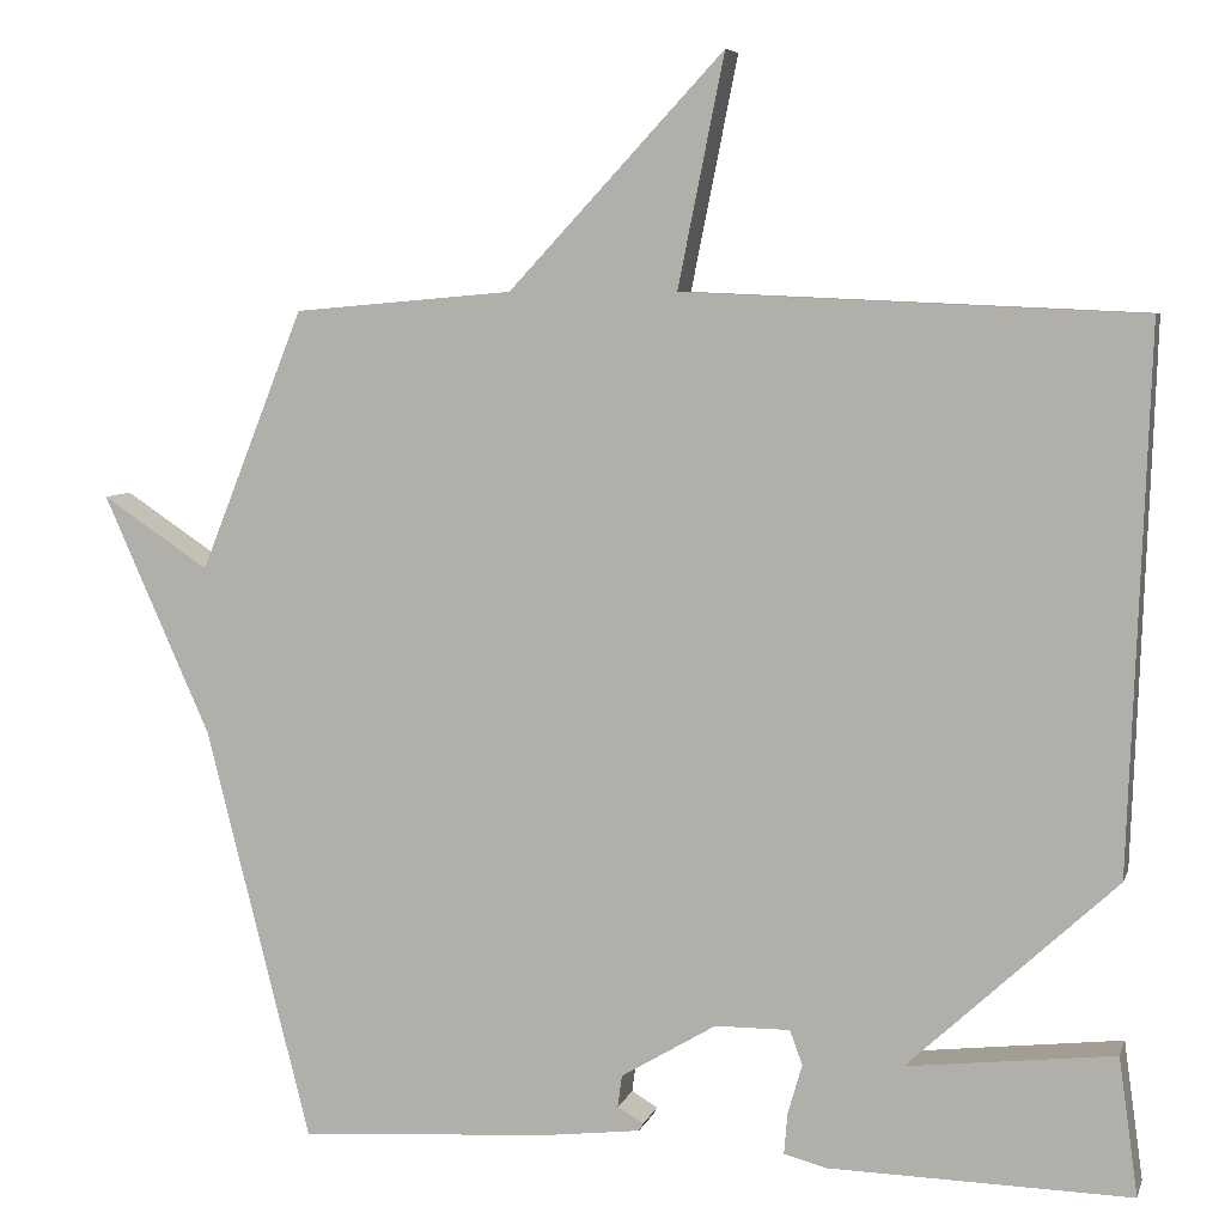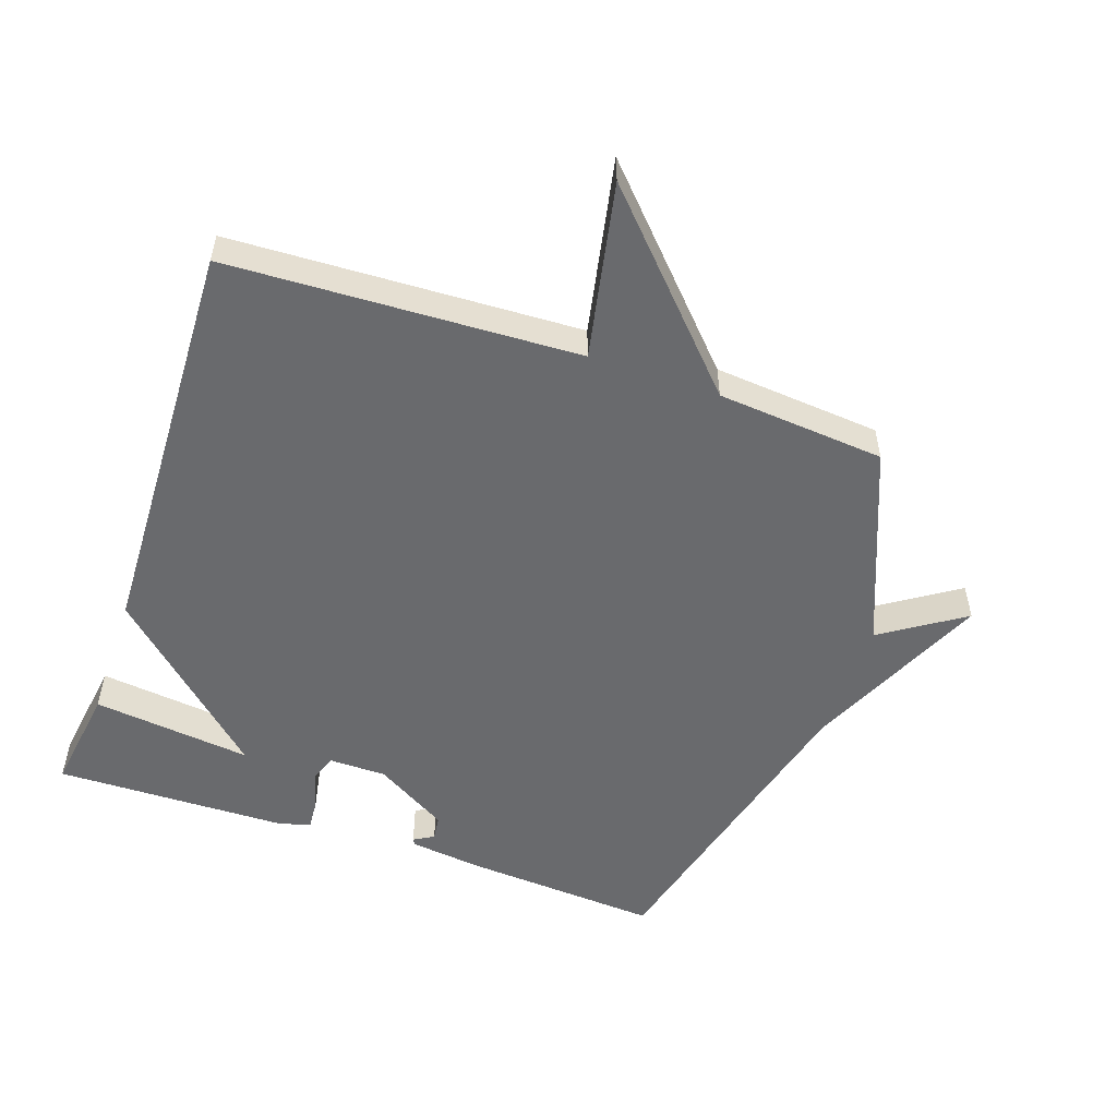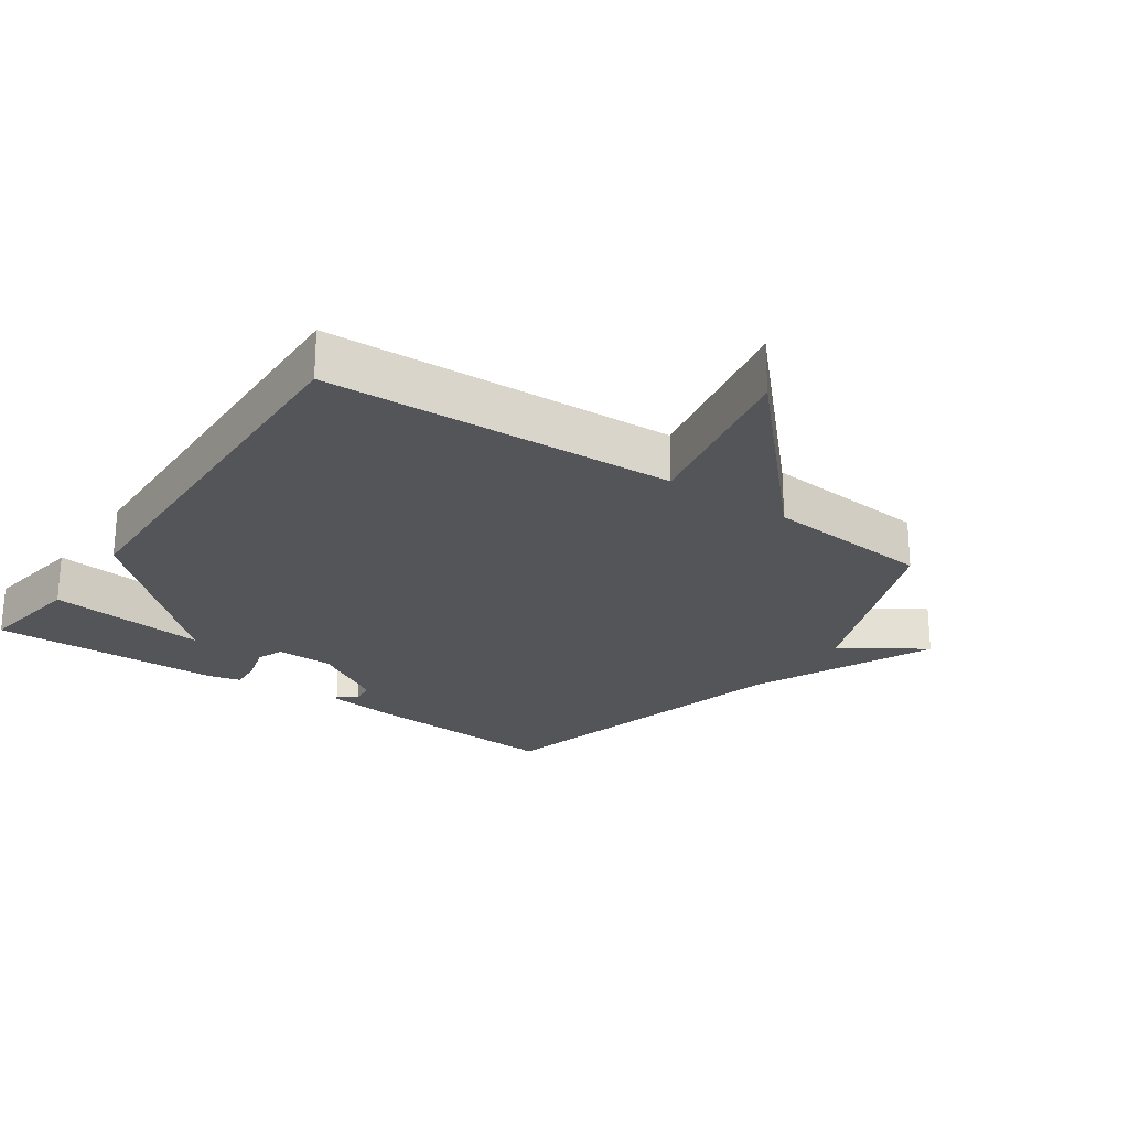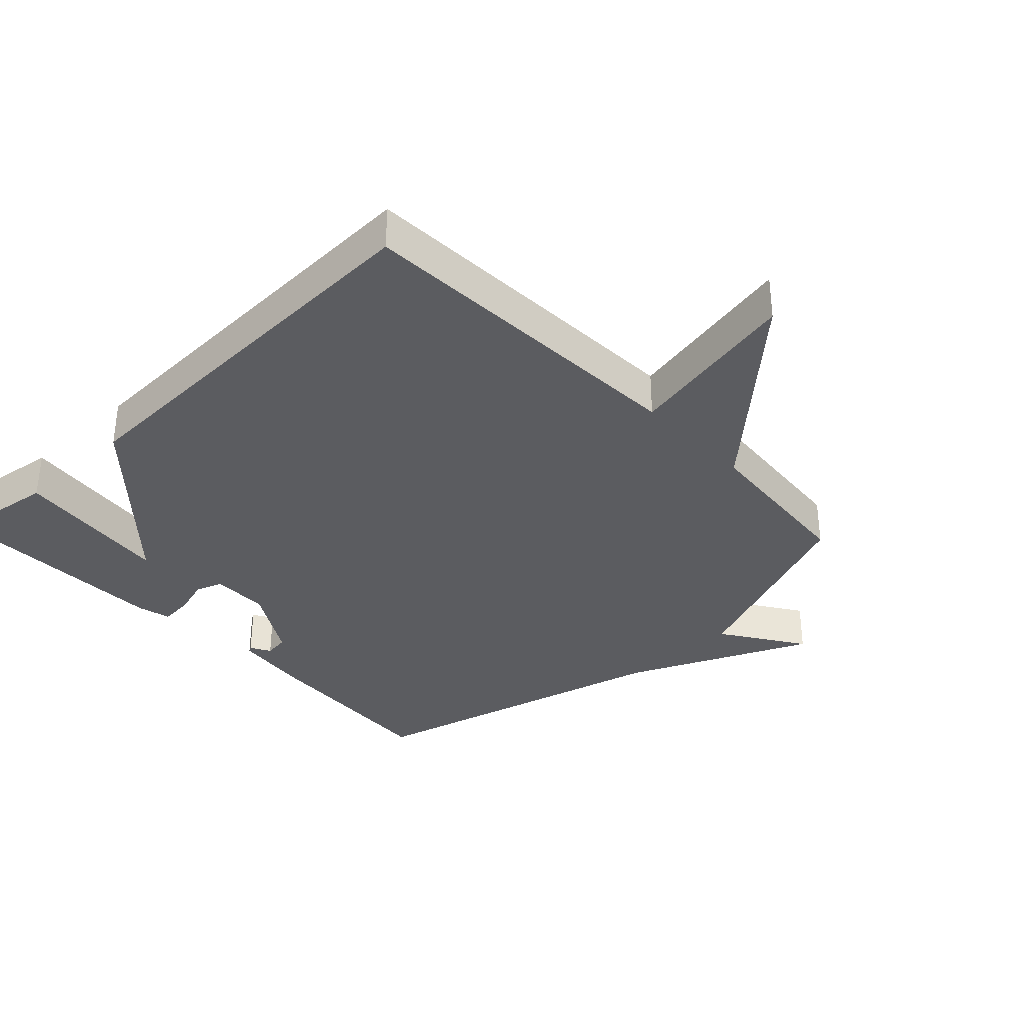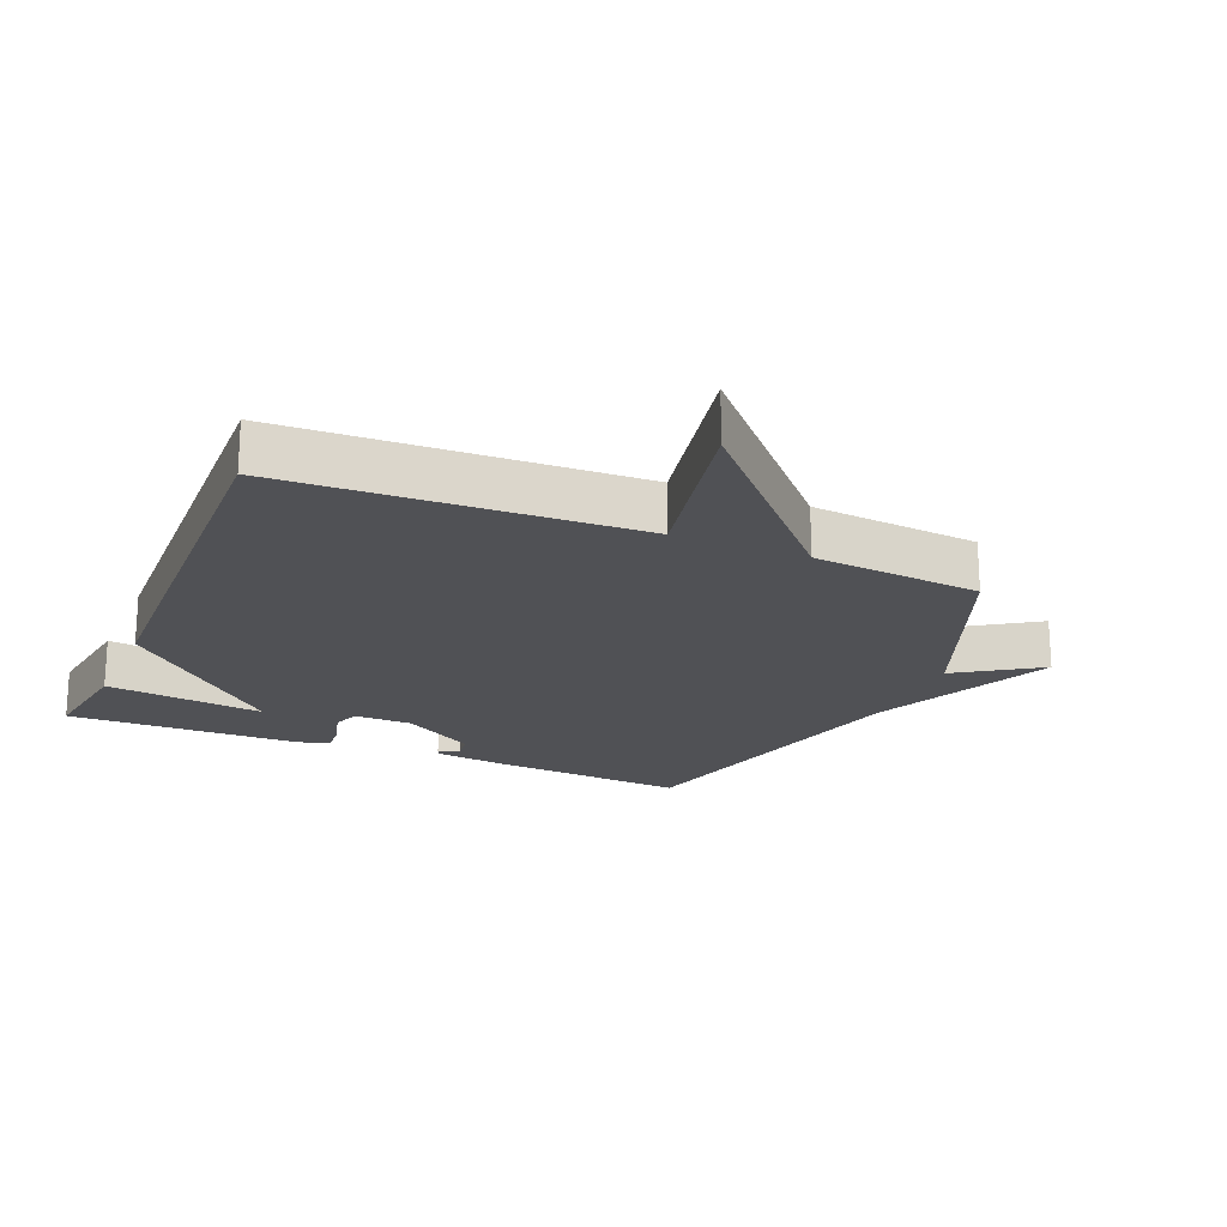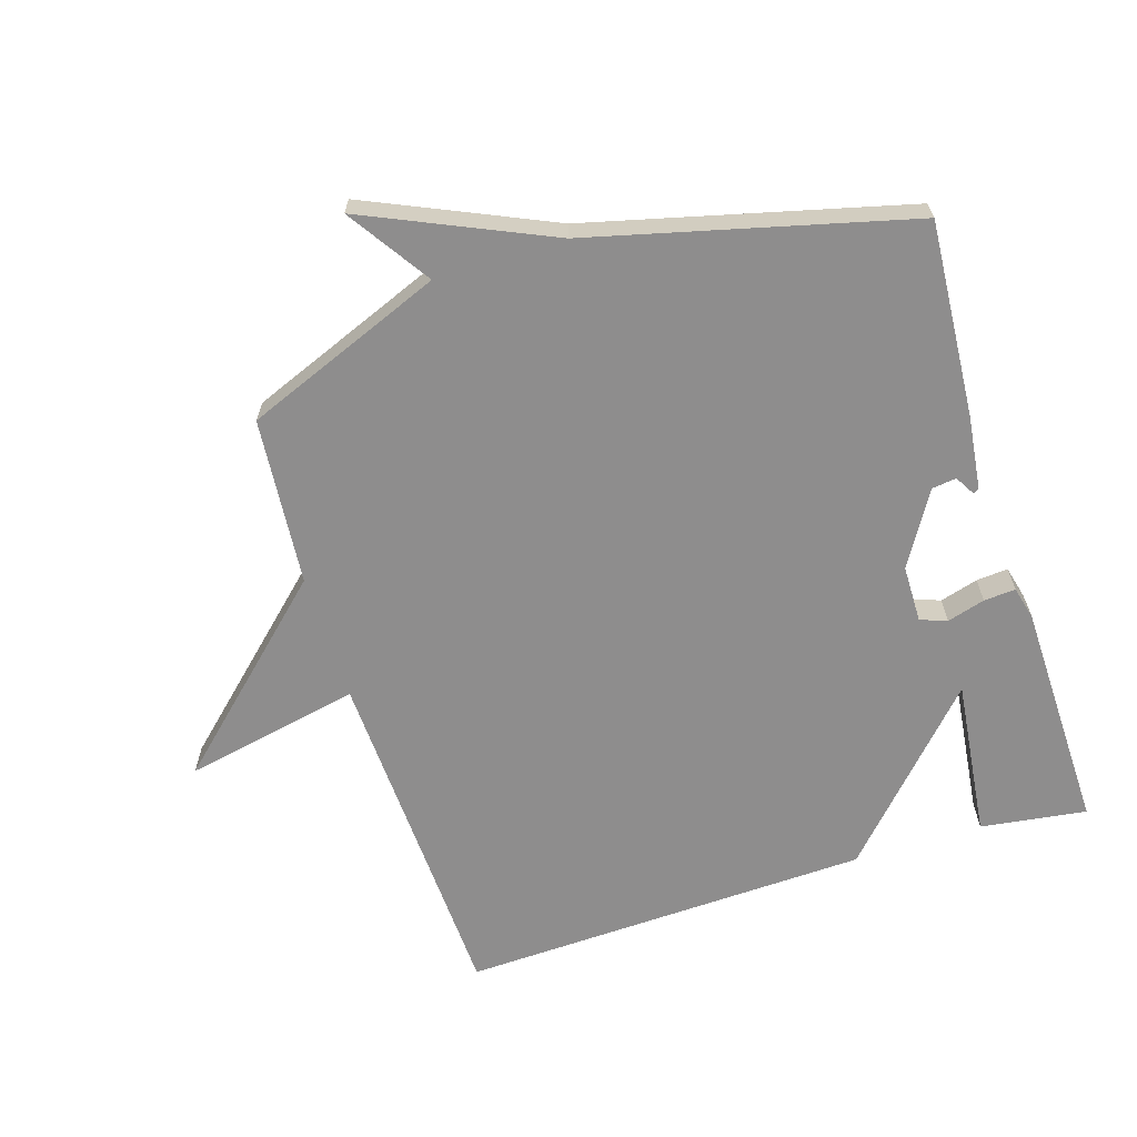
<metadata>
{"format":"obj","ext":"obj","renderer":"f3d","projection":"perspective","resolution":1024,"background":"white","views":[{"elev":6.6,"azim":-165.4,"up":"+Z"},{"elev":-53.1,"azim":-19.0,"up":"+Y"},{"elev":-24.0,"azim":-34.9,"up":"+Y"},{"elev":-34.5,"azim":-46.6,"up":"+Y"},{"elev":-20.2,"azim":-22.9,"up":"+Y"},{"elev":-64.7,"azim":107.5,"up":"+Y"}]}
</metadata>
<code>
v -0.5 0.07 -0.5
v -0.477 0.07 -0.336
v -0.231 0.07 -0.365
v -0.477 0.07 -0.136
v -0.5 0.07 0.5
v 0.04 0.07 0.523
v -0.015 0.07 0.796
v 0.24 0.07 0.523
v 0.5 0.07 0.5
v 0.624 0.07 0.191
v 0.751 0.07 0.275
v 0.624 0.07 -0.009
v 0.5 0.07 -0.5
v 0.198 0.07 -0.479
v 0.084 0.07 -0.465
v 0.079 0.07 -0.456
v 0.11 0.07 -0.438
v 0.105 0.07 -0.4
v -0.008 0.07 -0.332
v -0.097 0.07 -0.331
v -0.112 0.07 -0.372
v -0.095 0.07 -0.431
v -0.091 0.07 -0.48
v -0.142 0.07 -0.493
v -0.5 0 -0.5
v -0.477 0 -0.336
v -0.231 0 -0.365
v -0.477 0 -0.136
v -0.5 0 0.5
v 0.04 0 0.523
v -0.015 0 0.796
v 0.24 0 0.523
v 0.5 0 0.5
v 0.624 0 0.191
v 0.751 0 0.275
v 0.624 0 -0.009
v 0.5 0 -0.5
v 0.198 0 -0.479
v 0.084 0 -0.465
v 0.079 0 -0.456
v 0.11 0 -0.438
v 0.105 0 -0.4
v -0.008 0 -0.332
v -0.097 0 -0.331
v -0.112 0 -0.372
v -0.095 0 -0.431
v -0.091 0 -0.48
v -0.142 0 -0.493
f 23 24 1
f 22 23 1
f 21 22 1
f 20 21 1
f 15 16 17
f 14 15 17
f 13 14 17
f 12 13 17 18
f 12 18 19
f 11 12 19
f 10 11 19
f 10 19 20
f 9 10 20
f 8 9 20
f 3 4 5 6
f 1 2 3
f 20 1 3
f 20 3 6
f 8 20 6
f 6 7 8
f 25 48 47
f 25 47 46
f 25 46 45
f 25 45 44
f 41 40 39
f 41 39 38
f 41 38 37
f 42 41 37 36
f 43 42 36
f 43 36 35
f 43 35 34
f 44 43 34
f 44 34 33
f 44 33 32
f 30 29 28 27
f 27 26 25
f 27 25 44
f 30 27 44
f 30 44 32
f 32 31 30
f 1 25 26 2
f 2 26 27 3
f 3 27 28 4
f 4 28 29 5
f 5 29 30 6
f 6 30 31 7
f 7 31 32 8
f 8 32 33 9
f 9 33 34 10
f 10 34 35 11
f 11 35 36 12
f 12 36 37 13
f 13 37 38 14
f 14 38 39 15
f 15 39 40 16
f 16 40 41 17
f 17 41 42 18
f 18 42 43 19
f 19 43 44 20
f 20 44 45 21
f 21 45 46 22
f 22 46 47 23
f 23 47 48 24
f 24 48 25 1

</code>
